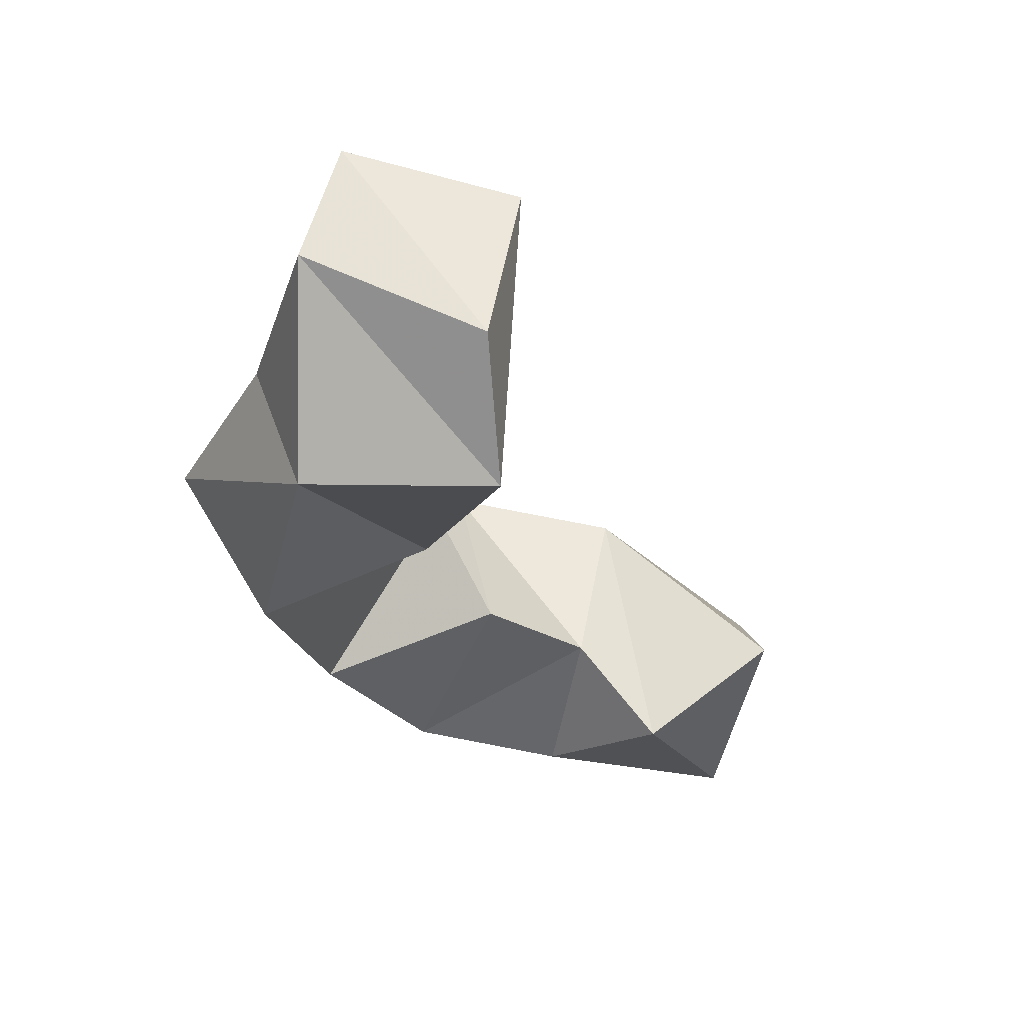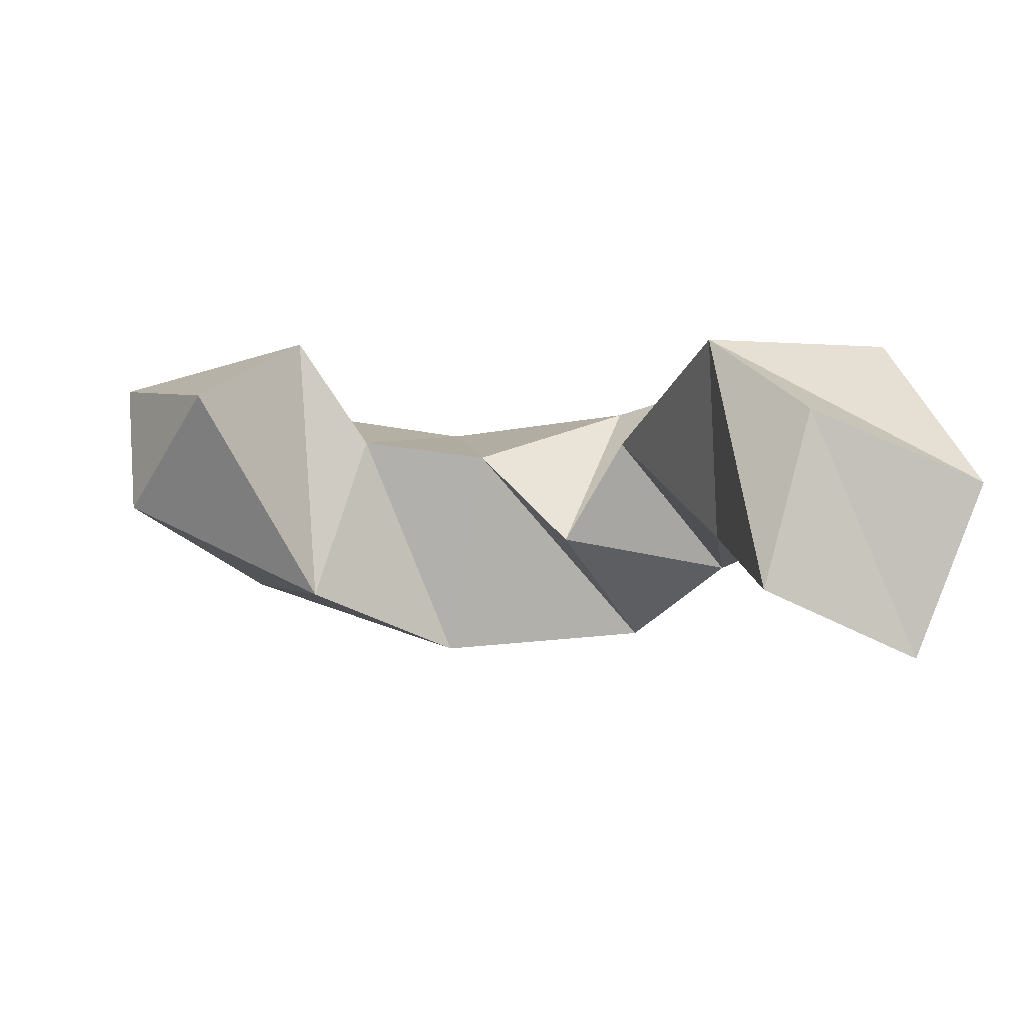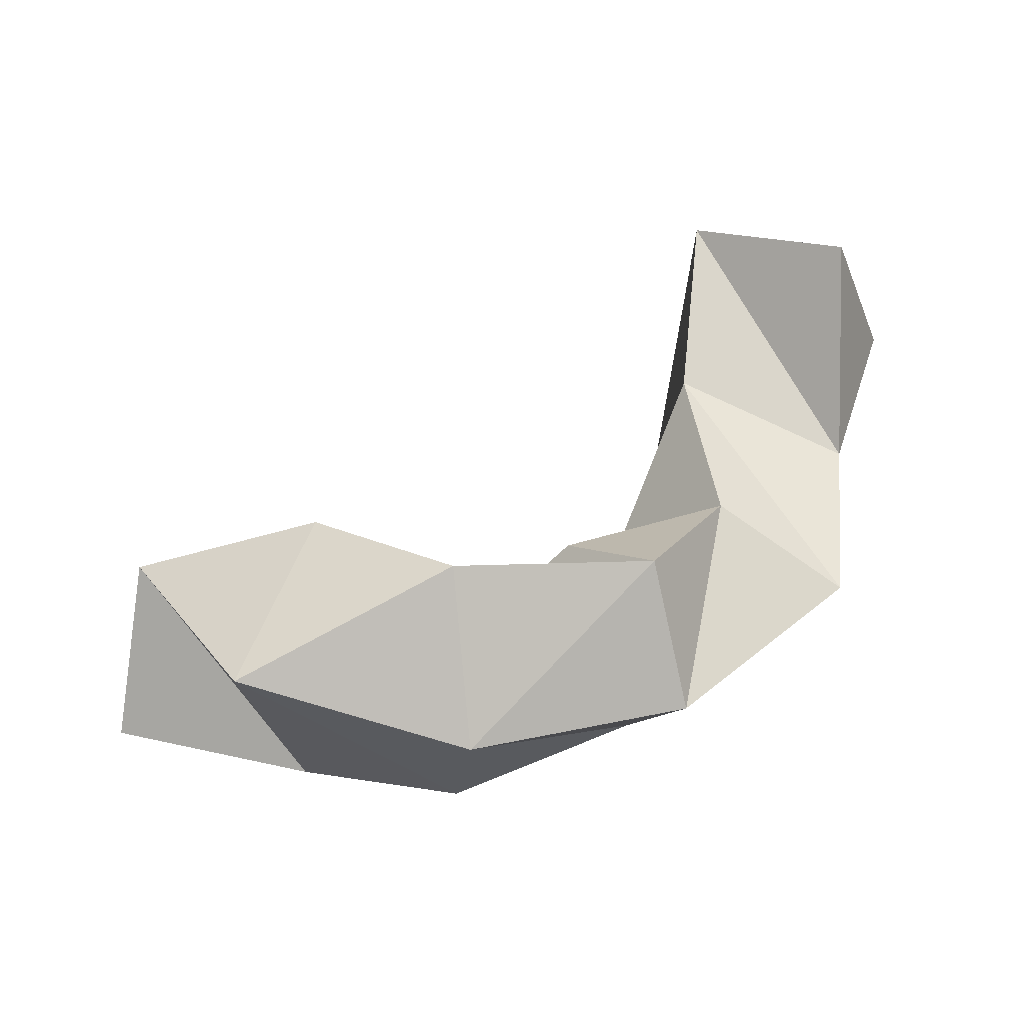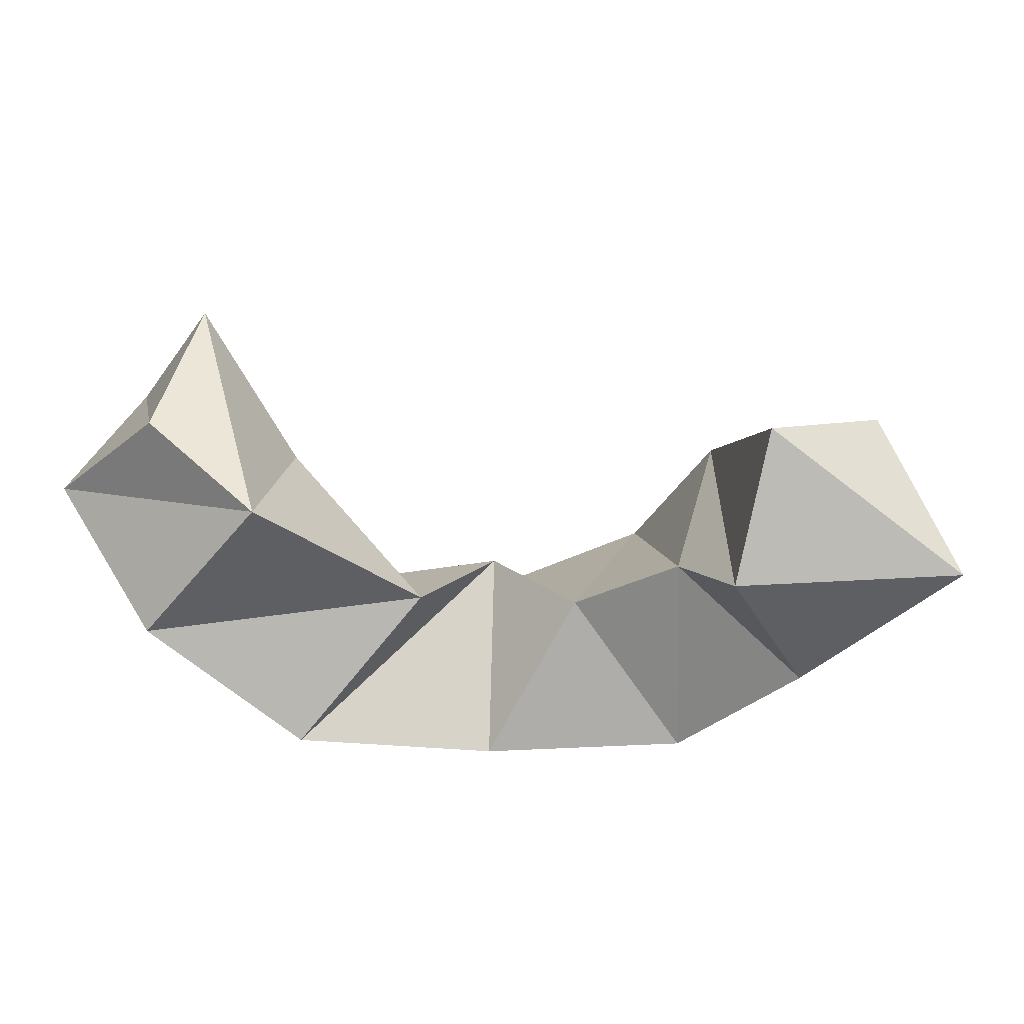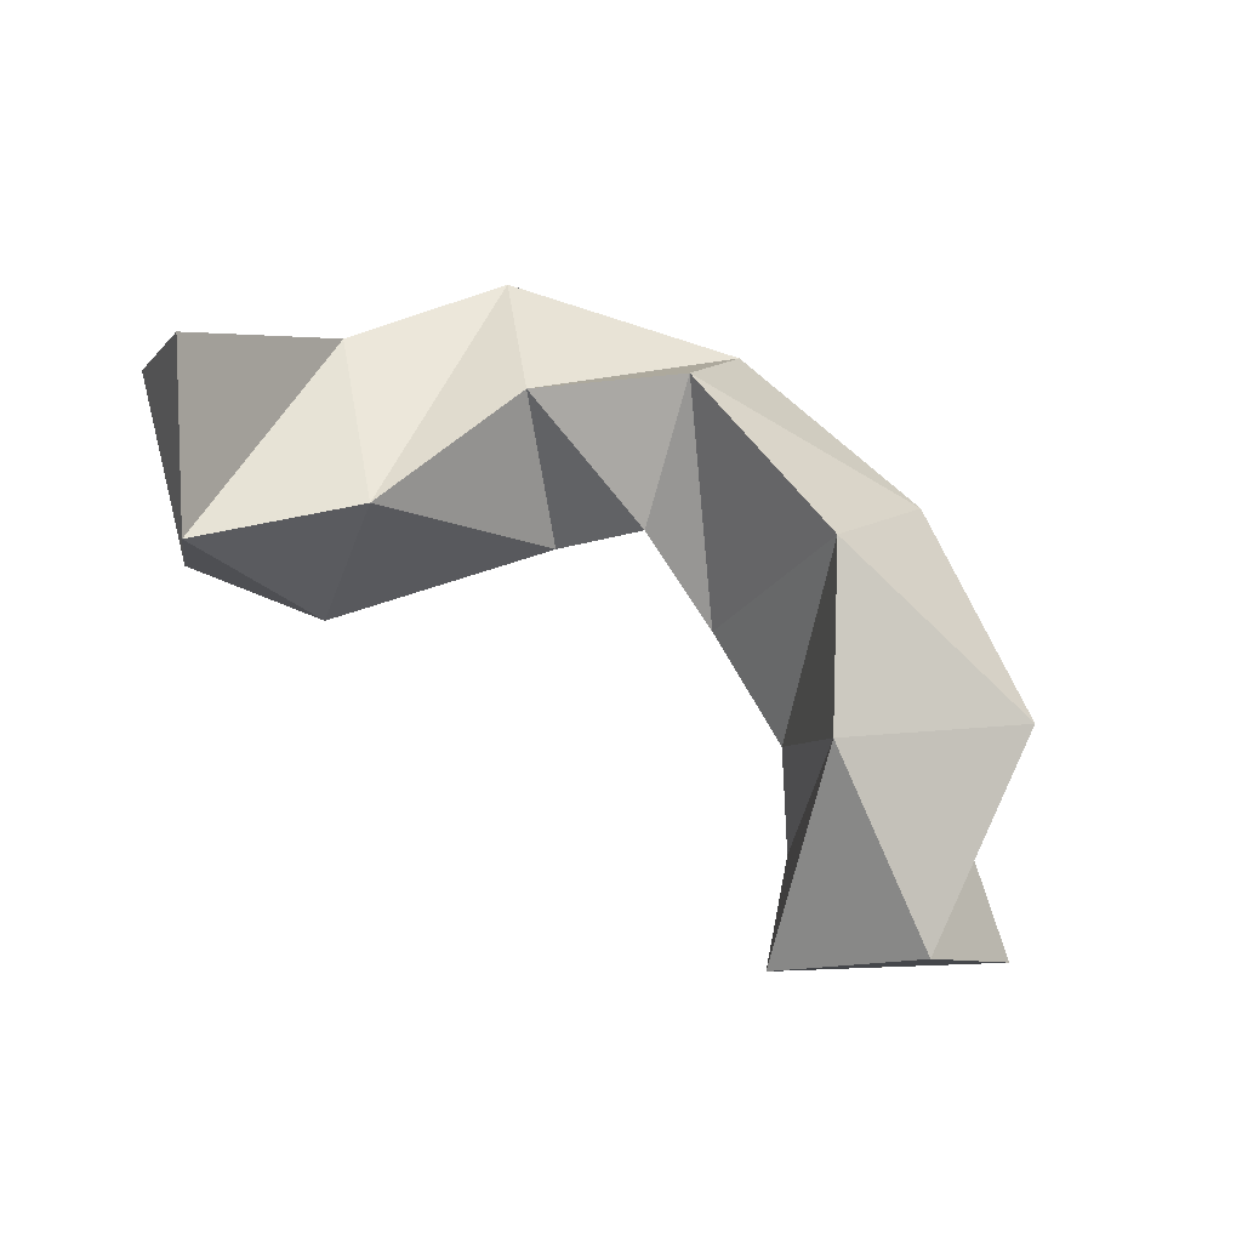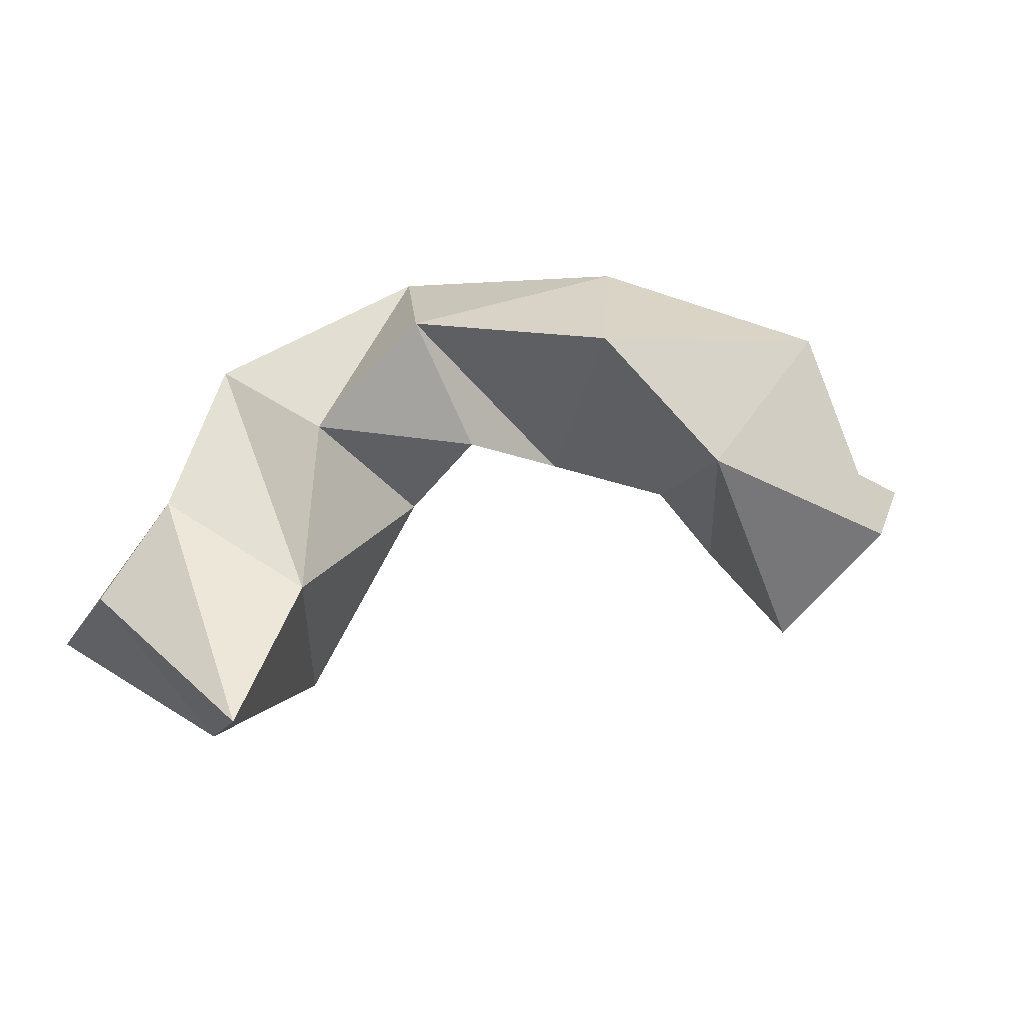
<metadata>
{"format":"obj","ext":"obj","renderer":"f3d","projection":"perspective","resolution":1024,"background":"white","views":[{"elev":-25.7,"azim":-38.6,"up":"+Y"},{"elev":73.0,"azim":-178.8,"up":"+Z"},{"elev":43.9,"azim":177.7,"up":"+Y"},{"elev":-47.4,"azim":28.4,"up":"+Y"},{"elev":72.5,"azim":56.3,"up":"+Y"},{"elev":77.5,"azim":10.9,"up":"+Y"}]}
</metadata>
<code>
v 0.4912 0.1049 0.2788
v 0.4821 0.1507 0.3045
v 0.4348 0.1 0.3099
v 0.46 0.1265 0.3361
v 0.4342 0.1053 0.261
v 0.4498 0.159 0.2506
v 0.4144 0.1273 0.2995
v 0.4277 0.1743 0.2974
v 0.3891 0.1074 0.2493
v 0.3848 0.1437 0.2361
v 0.3793 0.1306 0.2975
v 0.3882 0.1832 0.2692
v 0.3367 0.1075 0.2734
v 0.3229 0.1414 0.2507
v 0.3539 0.1572 0.3021
v 0.3317 0.1783 0.2738
v 0.2914 0.1036 0.309
v 0.2726 0.1466 0.2915
v 0.3382 0.133 0.3195
v 0.3081 0.1664 0.3077
v 0.2684 0.1169 0.3596
v 0.2669 0.1583 0.338
v 0.3182 0.1238 0.3799
v 0.3144 0.172 0.3578
v 0.2485 0.1643 0.3864
v 0.2657 0.2088 0.3773
v 0.295 0.1513 0.4038
v 0.3072 0.1982 0.4023
f 1 2 4
f 3 1 4
f 2 6 8
f 4 2 8
f 6 5 7
f 8 6 7
f 5 1 3
f 7 5 3
f 8 7 3
f 4 8 3
f 2 1 5
f 6 2 5
f 5 6 8
f 7 5 8
f 6 10 12
f 8 6 12
f 10 9 11
f 12 10 11
f 9 5 7
f 11 9 7
f 12 11 7
f 8 12 7
f 6 5 9
f 10 6 9
f 9 10 12
f 11 9 12
f 10 14 16
f 12 10 16
f 14 13 15
f 16 14 15
f 13 9 11
f 15 13 11
f 16 15 11
f 12 16 11
f 10 9 13
f 14 10 13
f 13 14 16
f 15 13 16
f 14 18 20
f 16 14 20
f 18 17 19
f 20 18 19
f 17 13 15
f 19 17 15
f 20 19 15
f 16 20 15
f 14 13 17
f 18 14 17
f 17 18 20
f 19 17 20
f 18 22 24
f 20 18 24
f 22 21 23
f 24 22 23
f 21 17 19
f 23 21 19
f 24 23 19
f 20 24 19
f 18 17 21
f 22 18 21
f 21 22 24
f 23 21 24
f 22 26 28
f 24 22 28
f 26 25 27
f 28 26 27
f 25 21 23
f 27 25 23
f 28 27 23
f 24 28 23
f 22 21 25
f 26 22 25

</code>
